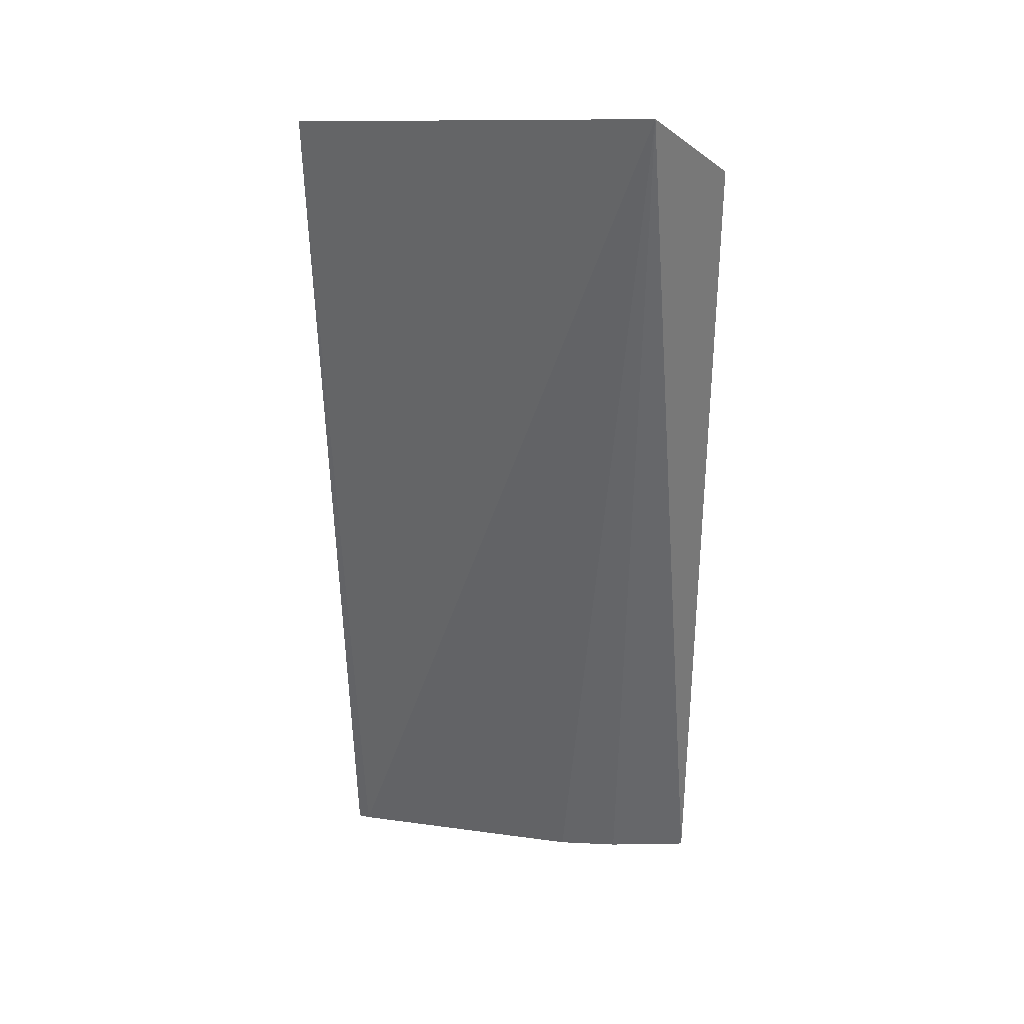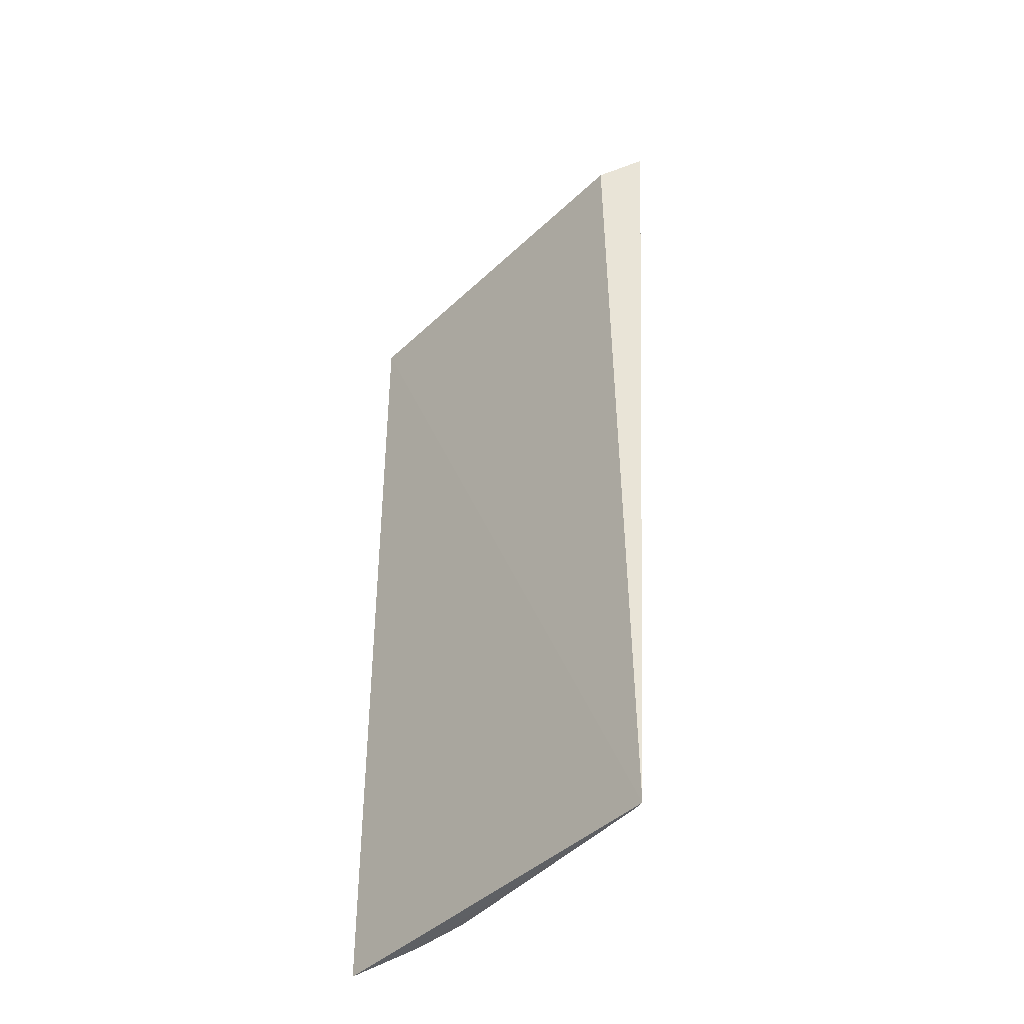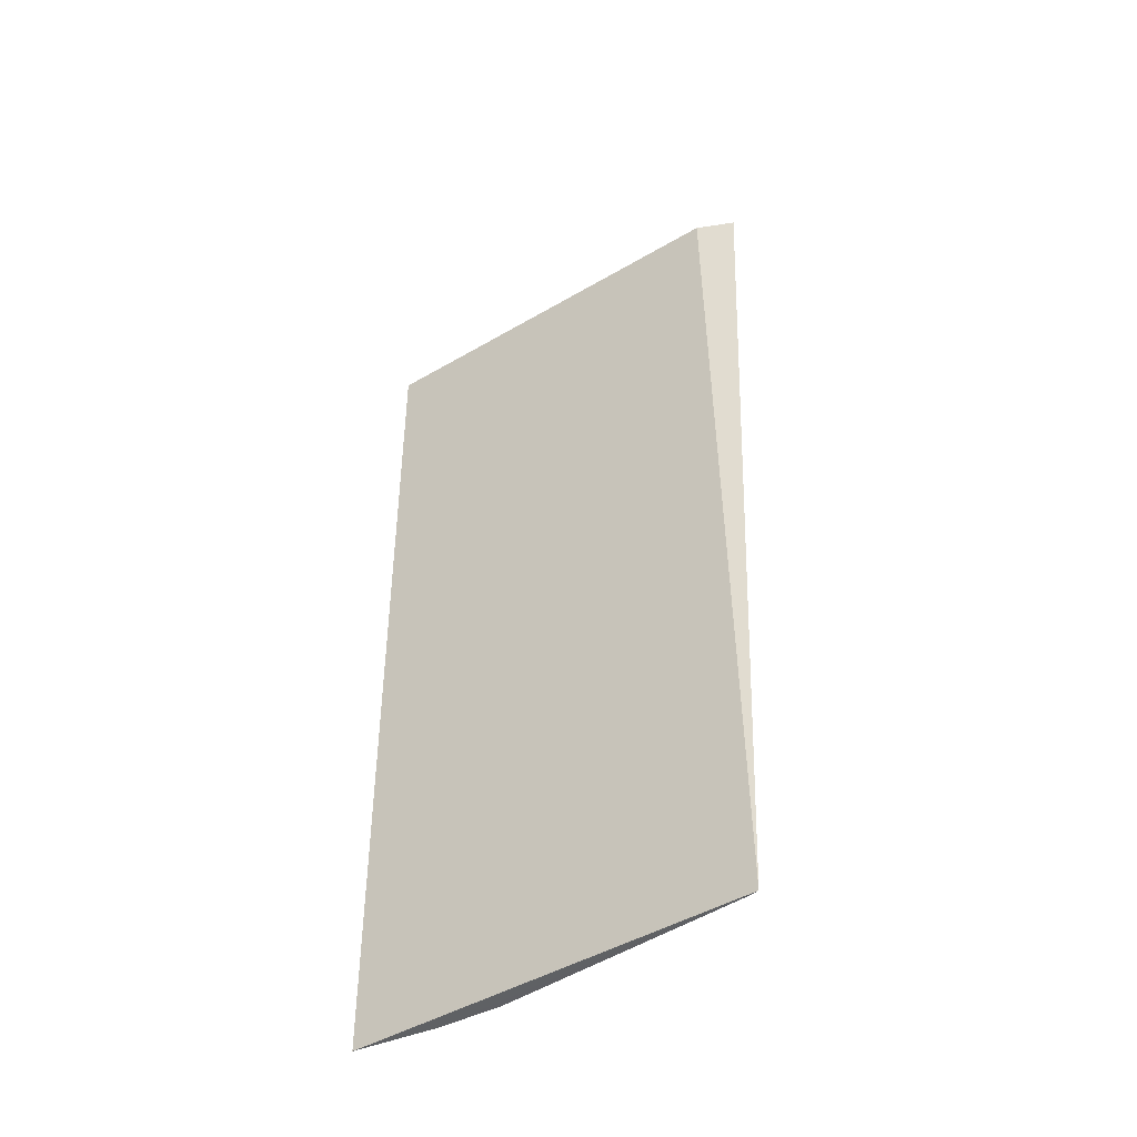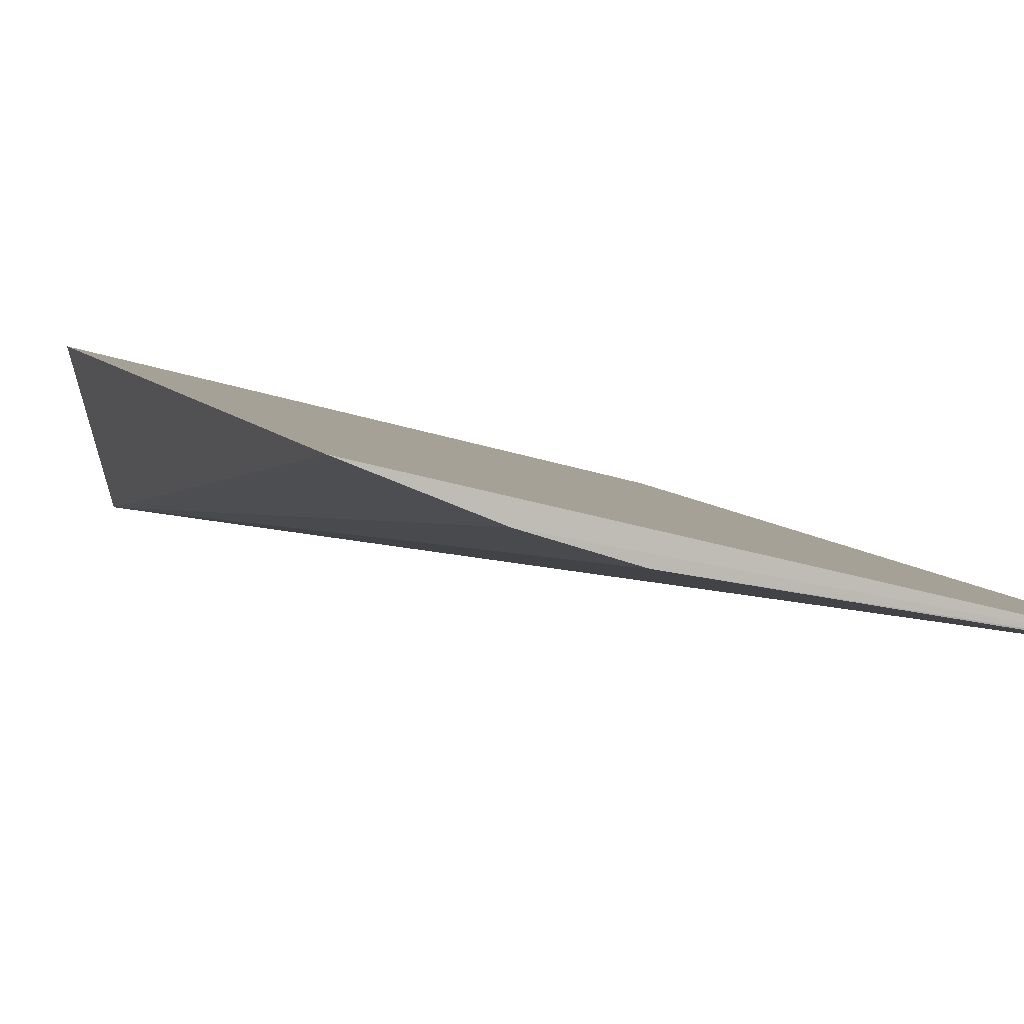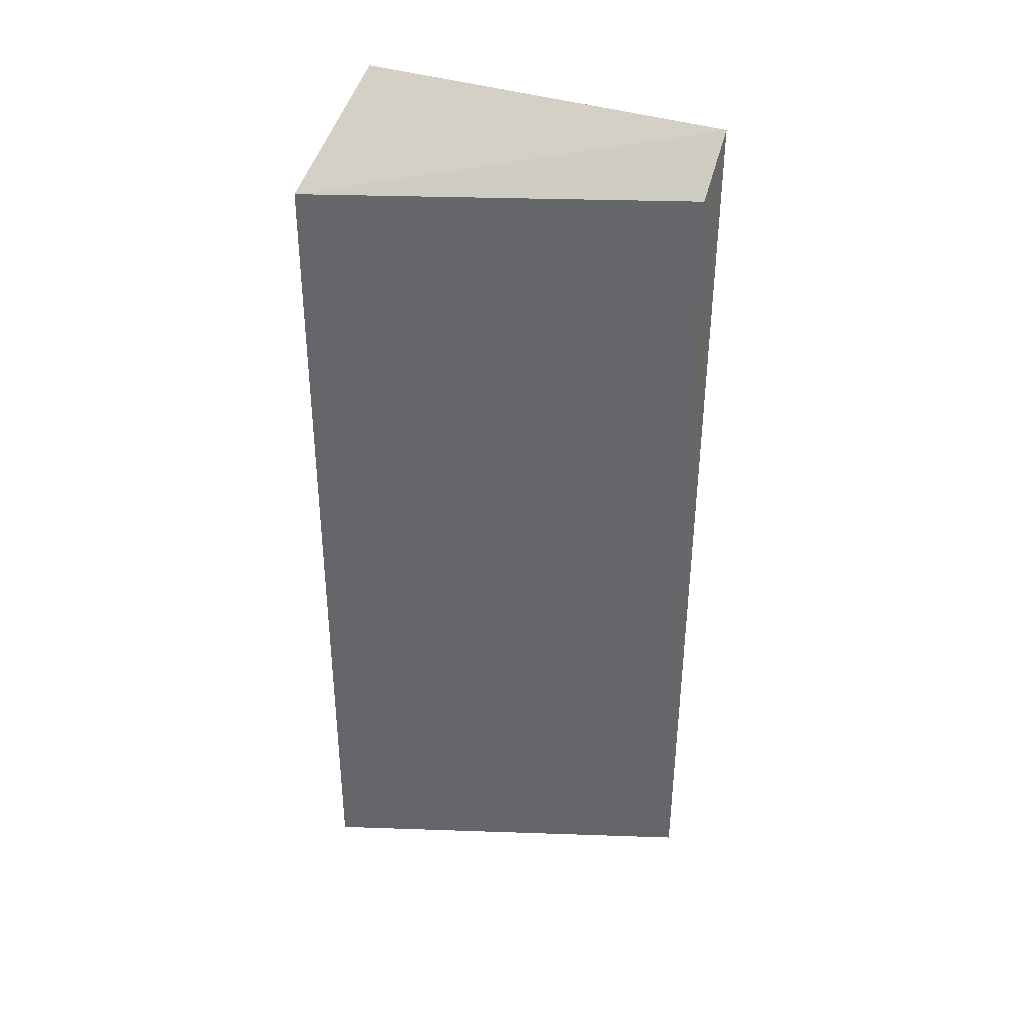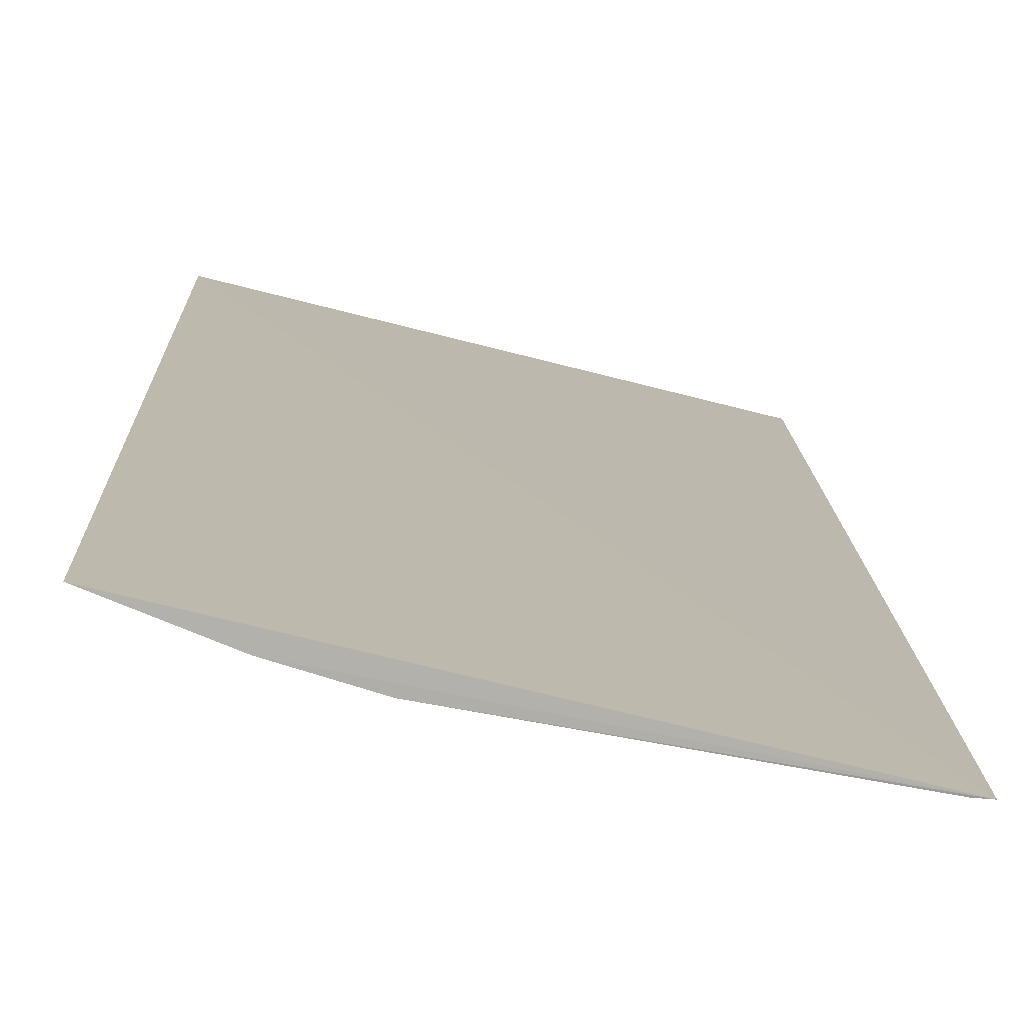
<metadata>
{"format":"obj","ext":"obj","renderer":"f3d","projection":"perspective","resolution":1024,"background":"white","views":[{"elev":32.9,"azim":21.1,"up":"+Z"},{"elev":-42.5,"azim":-117.6,"up":"+Z"},{"elev":-45.2,"azim":-131.6,"up":"+Z"},{"elev":5.4,"azim":166.4,"up":"+Y"},{"elev":37.8,"azim":-163.7,"up":"+Z"},{"elev":11.8,"azim":178.9,"up":"+Y"}]}
</metadata>
<code>
v 0.01869 -0.05279 0.08361
v 0.02034 -0.04823 0.08
v 0.004834 -0.05212 0.08
v 0.004364 -0.0522 0.04392
v 0.02036 -0.04827 0.04392
v 0.004526 -0.05426 0.08208
v 0.01474 -0.05034 0.04392
v 0.004837 -0.05216 0.04392
v 0.01718 -0.04957 0.04392
f 3 2 4
f 5 2 1
f 5 4 2
f 6 3 4
f 6 1 2
f 6 2 3
f 8 6 4
f 8 1 6
f 8 7 1
f 8 4 7
f 9 5 1
f 9 1 7
f 9 7 4
f 9 4 5

</code>
